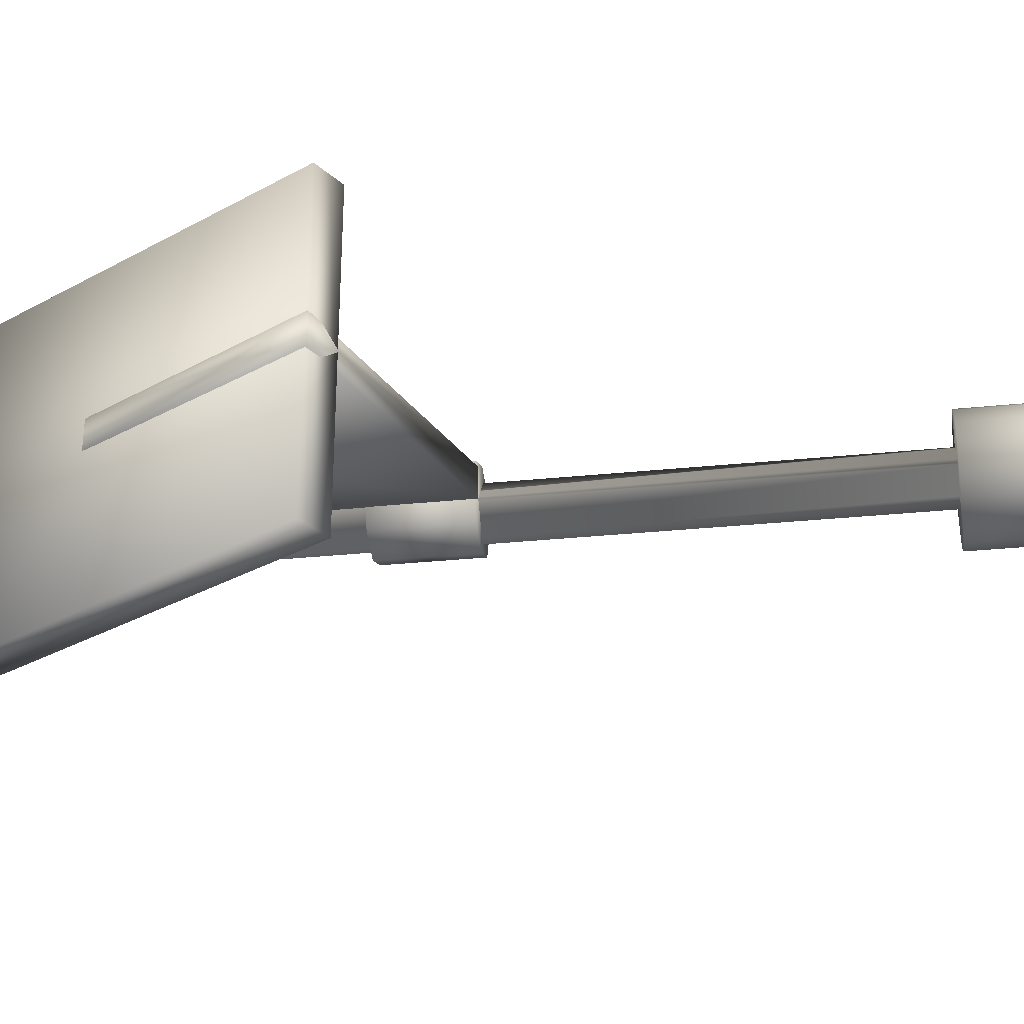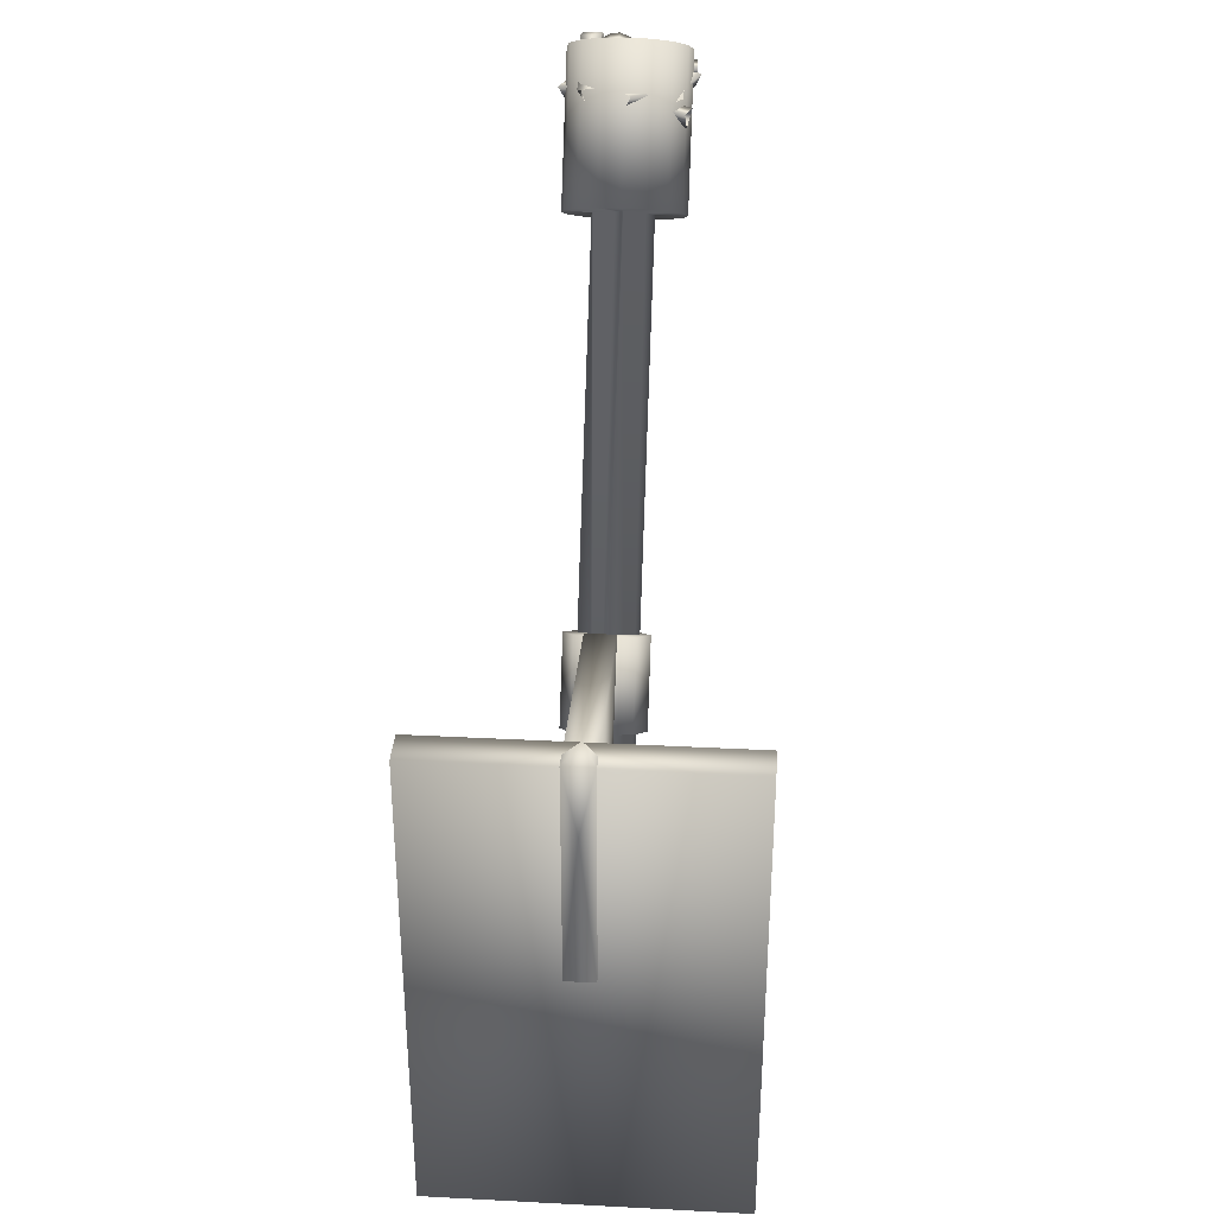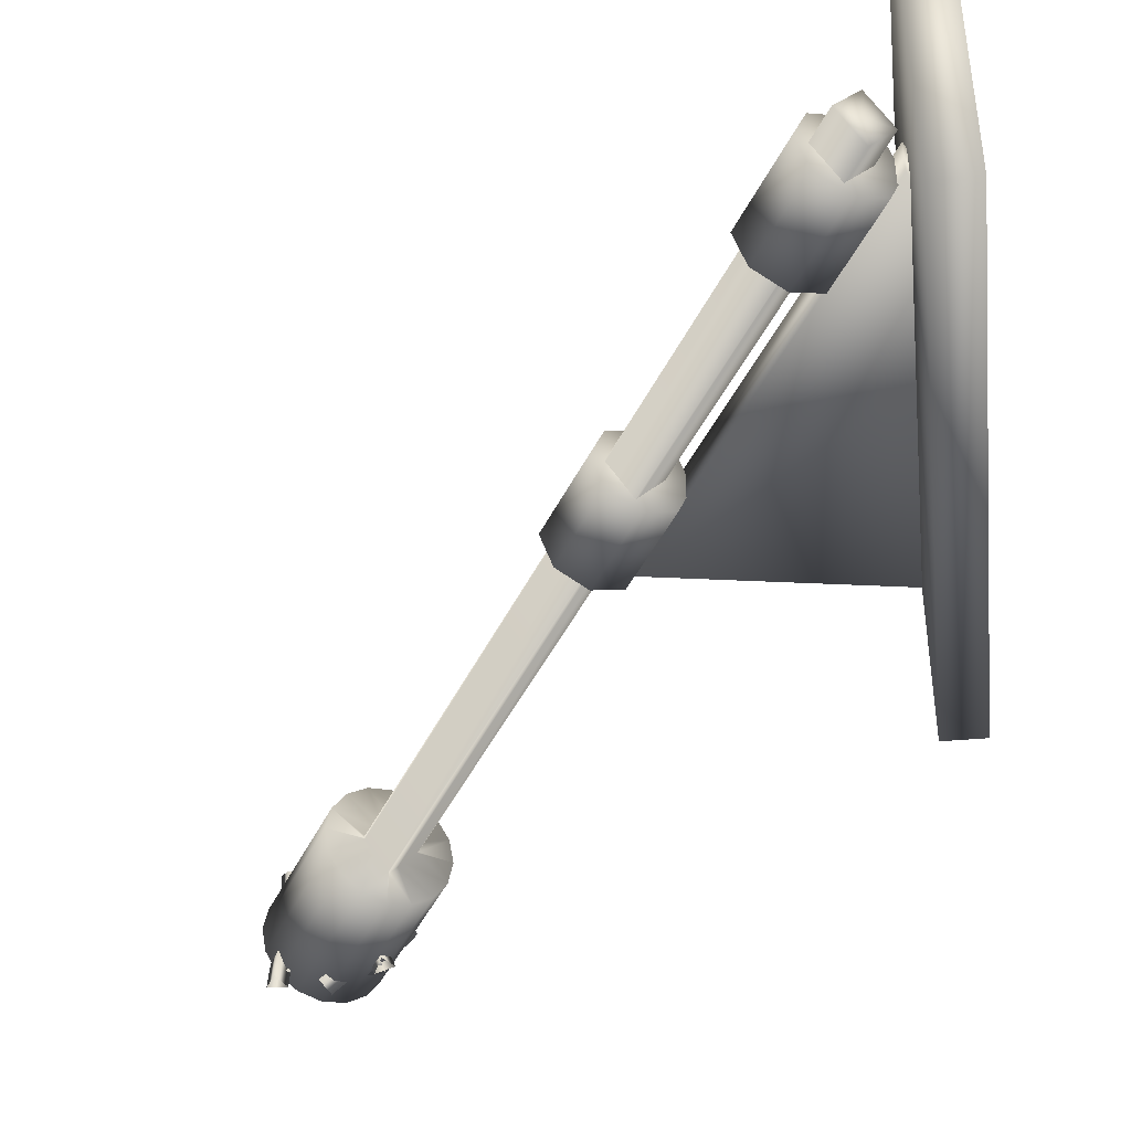
<metadata>
{"format":"obj","ext":"obj","renderer":"f3d","projection":"perspective","resolution":1024,"background":"white","views":[{"elev":-30.6,"azim":128.4,"up":"+Z"},{"elev":34.0,"azim":94.0,"up":"+Y"},{"elev":-43.3,"azim":6.0,"up":"+Z"}]}
</metadata>
<code>
g Wick1
v 0.02947 -0.00841 0.1466
v 0.0068 0.02847 0.1456
v 0.04718 0.0283 0.1613
v 0.0397 -0.00283 0.1202
v 0.01735 0.0342 0.1185
v 0.05746 0.03389 0.1348
v 0.05043 0.0018 0.09517
v 0.02916 0.03926 0.09099
v 0.06834 0.0386 0.1094
v 0.06253 0.00477 0.07189
v 0.04237 0.04251 0.06545
v 0.08123 0.04176 0.08455
v 0.07268 0.00598 0.05039
v 0.05257 0.04379 0.04368
v 0.09331 0.04316 0.05833
v 0.07758 0.00535 0.03051
v 0.05738 0.04321 0.02368
v 0.09969 0.04234 0.03289
v 0.0814 0.0033 0.00978
v 0.06174 0.04092 0.0006
v 0.1038 0.0402 0.01092
v 0.08809 0.00029 -0.01282
v 0.06929 0.03749 -0.02496
v 0.1105 0.03719 -0.01169
v 0.09474 -0.00347 -0.03192
v 0.07722 0.03293 -0.04776
v 0.1181 0.03288 -0.0334
v 0.09912 -0.00802 -0.04423
v 0.08297 0.02711 -0.0639
v 0.1237 0.02716 -0.04926
v 0.1037 -0.01347 -0.05689
v 0.08724 0.022 -0.07564
v 0.1279 0.02211 -0.06086
v 0.1093 -0.01791 -0.0721
v 0.09151 0.01861 -0.08737
v 0.1322 0.01872 -0.07258
v 0.1148 -0.02086 -0.08725
v 0.09616 0.01614 -0.1001
v 0.1368 0.01625 -0.08533
v 0.1202 -0.0229 -0.1022
v 0.1011 0.0143 -0.1137
v 0.1418 0.01441 -0.09887
v 0.1255 -0.02447 -0.1167
v 0.1062 0.01278 -0.1277
v 0.1469 0.01289 -0.1129
f 1 2 4
f 2 5 4
f 2 3 5
f 3 6 5
f 3 1 6
f 1 4 6
f 4 5 7
f 5 8 7
f 5 6 8
f 6 9 8
f 6 4 9
f 4 7 9
f 7 8 10
f 8 11 10
f 8 9 11
f 9 12 11
f 9 7 12
f 7 10 12
f 10 11 13
f 11 14 13
f 11 12 14
f 12 15 14
f 12 10 15
f 10 13 15
f 13 14 16
f 14 17 16
f 14 15 17
f 15 18 17
f 15 13 18
f 13 16 18
f 16 17 19
f 17 20 19
f 17 18 20
f 18 21 20
f 18 16 21
f 16 19 21
f 19 20 22
f 20 23 22
f 20 21 23
f 21 24 23
f 21 19 24
f 19 22 24
f 22 23 25
f 23 26 25
f 23 24 26
f 24 27 26
f 24 22 27
f 22 25 27
f 25 26 28
f 26 29 28
f 26 27 29
f 27 30 29
f 27 25 30
f 25 28 30
f 28 29 31
f 29 32 31
f 29 30 32
f 30 33 32
f 30 28 33
f 28 31 33
f 31 32 34
f 32 35 34
f 32 33 35
f 33 36 35
f 33 31 36
f 31 34 36
f 34 35 37
f 35 38 37
f 35 36 38
f 36 39 38
f 36 34 39
f 34 37 39
f 37 38 40
f 38 41 40
f 38 39 41
f 39 42 41
f 39 37 42
f 37 40 42
f 40 41 43
f 41 44 43
f 41 42 44
f 42 45 44
f 42 40 45
f 40 43 45
g Wick2
v -0.07694 0.0046 0.1304
v -0.0979 0.03878 0.1467
v -0.05461 0.03844 0.1456
v -0.0774 0.01368 0.1109
v -0.09832 0.04725 0.1285
v -0.05504 0.04697 0.1272
v -0.07801 0.02506 0.09037
v -0.09881 0.05661 0.1115
v -0.05554 0.05653 0.1099
v -0.07881 0.03902 0.07151
v -0.09953 0.06897 0.09491
v -0.05626 0.06892 0.09326
v -0.0793 0.05081 0.05622
v -0.1001 0.08209 0.07776
v -0.05676 0.08147 0.07692
v -0.07915 0.05688 0.04658
v -0.09982 0.09251 0.05971
v -0.05653 0.09151 0.05961
v -0.07888 0.05789 0.04443
v -0.09996 0.09546 0.03917
v -0.0567 0.09435 0.03771
v -0.07948 0.05352 0.03678
v -0.1014 0.08704 0.01971
v -0.05816 0.08546 0.01721
v -0.0811 0.04096 0.01731
v -0.103 0.07406 -0.00047
v -0.05981 0.07268 -0.00262
v -0.08271 0.02584 -0.01086
v -0.1045 0.05997 -0.02673
v -0.06129 0.05883 -0.02844
v -0.08408 0.0126 -0.03957
v -0.1058 0.04782 -0.05305
v -0.06254 0.04674 -0.05463
v -0.08516 0.00443 -0.06317
v -0.1067 0.0411 -0.07243
v -0.06343 0.04 -0.07405
v -0.0861 6e-05 -0.08463
v -0.1074 0.03771 -0.08933
v -0.06417 0.03659 -0.09105
v -0.08705 -0.00217 -0.1064
v -0.1083 0.03577 -0.1085
v -0.06501 0.03465 -0.1103
v -0.08798 -0.00339 -0.1277
v -0.1091 0.0346 -0.129
v -0.0659 0.03348 -0.1308
f 46 47 49
f 47 50 49
f 47 48 50
f 48 51 50
f 48 46 51
f 46 49 51
f 49 50 52
f 50 53 52
f 50 51 53
f 51 54 53
f 51 49 54
f 49 52 54
f 52 53 55
f 53 56 55
f 53 54 56
f 54 57 56
f 54 52 57
f 52 55 57
f 55 56 58
f 56 59 58
f 56 57 59
f 57 60 59
f 57 55 60
f 55 58 60
f 58 59 61
f 59 62 61
f 59 60 62
f 60 63 62
f 60 58 63
f 58 61 63
f 61 62 64
f 62 65 64
f 62 63 65
f 63 66 65
f 63 61 66
f 61 64 66
f 64 65 67
f 65 68 67
f 65 66 68
f 66 69 68
f 66 64 69
f 64 67 69
f 67 68 70
f 68 71 70
f 68 69 71
f 69 72 71
f 69 67 72
f 67 70 72
f 70 71 73
f 71 74 73
f 71 72 74
f 72 75 74
f 72 70 75
f 70 73 75
f 73 74 76
f 74 77 76
f 74 75 77
f 75 78 77
f 75 73 78
f 73 76 78
f 76 77 79
f 77 80 79
f 77 78 80
f 78 81 80
f 78 76 81
f 76 79 81
f 79 80 82
f 80 83 82
f 80 81 83
f 81 84 83
f 81 79 84
f 79 82 84
f 82 83 85
f 83 86 85
f 83 84 86
f 84 87 86
f 84 82 87
f 82 85 87
f 85 86 88
f 86 89 88
f 86 87 89
f 87 90 89
f 87 85 90
f 85 88 90
g Wick5
v -0.09577 0.03271 0.08977
v -0.1119 0.06656 0.06814
v -0.1135 0.06578 0.1114
v -0.07777 0.04184 0.09057
v -0.09528 0.07497 0.06889
v -0.09657 0.07433 0.1122
v -0.05873 0.05336 0.09114
v -0.08 0.08412 0.06937
v -0.08059 0.08395 0.1127
v -0.04129 0.0674 0.09117
v -0.06485 0.09643 0.06938
v -0.06536 0.09631 0.1127
v -0.02731 0.07914 0.09152
v -0.0486 0.1099 0.06987
v -0.05077 0.1085 0.1131
v -0.01903 0.08491 0.09262
v -0.03133 0.1207 0.07196
v -0.03509 0.1185 0.115
v -0.01915 0.08572 0.09323
v -0.01219 0.1239 0.07349
v -0.01319 0.1213 0.1167
v -0.01328 0.08177 0.09276
v 0.00573 0.1155 0.0724
v 0.00683 0.112 0.1155
v 0.00461 0.06922 0.09122
v 0.02452 0.1024 0.07079
v 0.02489 0.09931 0.114
v 0.03067 0.05401 0.09045
v 0.04884 0.08822 0.07006
v 0.04829 0.08566 0.1133
v 0.05726 0.04066 0.09021
v 0.07299 0.07609 0.06984
v 0.07219 0.07364 0.1131
v 0.07935 0.03234 0.09012
v 0.09055 0.06945 0.06977
v 0.08989 0.06696 0.113
v 0.09954 0.02787 0.09011
v 0.1058 0.06613 0.06977
v 0.1053 0.06359 0.113
v 0.1198 0.0256 0.09011
v 0.1231 0.06422 0.06978
v 0.1229 0.06167 0.113
v 0.1395 0.02437 0.09011
v 0.1419 0.06306 0.06978
v 0.1418 0.0605 0.113
f 91 92 94
f 92 95 94
f 92 93 95
f 93 96 95
f 93 91 96
f 91 94 96
f 94 95 97
f 95 98 97
f 95 96 98
f 96 99 98
f 96 94 99
f 94 97 99
f 97 98 100
f 98 101 100
f 98 99 101
f 99 102 101
f 99 97 102
f 97 100 102
f 100 101 103
f 101 104 103
f 101 102 104
f 102 105 104
f 102 100 105
f 100 103 105
f 103 104 106
f 104 107 106
f 104 105 107
f 105 108 107
f 105 103 108
f 103 106 108
f 106 107 109
f 107 110 109
f 107 108 110
f 108 111 110
f 108 106 111
f 106 109 111
f 109 110 112
f 110 113 112
f 110 111 113
f 111 114 113
f 111 109 114
f 109 112 114
f 112 113 115
f 113 116 115
f 113 114 116
f 114 117 116
f 114 112 117
f 112 115 117
f 115 116 118
f 116 119 118
f 116 117 119
f 117 120 119
f 117 115 120
f 115 118 120
f 118 119 121
f 119 122 121
f 119 120 122
f 120 123 122
f 120 118 123
f 118 121 123
f 121 122 124
f 122 125 124
f 122 123 125
f 123 126 125
f 123 121 126
f 121 124 126
f 124 125 127
f 125 128 127
f 125 126 128
f 126 129 128
f 126 124 129
f 124 127 129
f 127 128 130
f 128 131 130
f 128 129 131
f 129 132 131
f 129 127 132
f 127 130 132
f 130 131 133
f 131 134 133
f 131 132 134
f 132 135 134
f 132 130 135
f 130 133 135
g Wick4
v -0.00338 0.01712 -0.1295
v 0.01736 0.05322 -0.1415
v -0.00748 0.05322 -0.106
v 0.0105 0.01237 -0.1198
v 0.03037 0.04875 -0.1324
v 0.00553 0.04875 -0.09689
v 0.02606 0.00822 -0.1089
v 0.04342 0.04524 -0.1232
v 0.01858 0.04524 -0.08775
v 0.04311 0.00592 -0.097
v 0.0575 0.04334 -0.1134
v 0.03267 0.04334 -0.07789
v 0.0605 0.00549 -0.08483
v 0.07221 0.04299 -0.1031
v 0.04737 0.04299 -0.06759
v 0.07766 0.00688 -0.0728
v 0.08697 0.04418 -0.09272
v 0.06187 0.04415 -0.05744
v 0.09569 0.01004 -0.05977
v 0.1034 0.04709 -0.08085
v 0.07768 0.04693 -0.04603
v 0.1155 0.01487 -0.04476
v 0.1236 0.052 -0.06555
v 0.09609 0.05142 -0.03214
v 0.1343 0.01953 -0.02788
v 0.1451 0.05728 -0.04609
v 0.1139 0.05588 -0.0161
v 0.1502 0.02252 -0.00844
v 0.1636 0.06076 -0.02348
v 0.1292 0.05878 0.00271
v 0.1651 0.02477 0.01297
v 0.1793 0.06315 -0.00097
v 0.1439 0.06101 0.02389
f 136 137 139
f 137 140 139
f 137 138 140
f 138 141 140
f 138 136 141
f 136 139 141
f 139 140 142
f 140 143 142
f 140 141 143
f 141 144 143
f 141 139 144
f 139 142 144
f 142 143 145
f 143 146 145
f 143 144 146
f 144 147 146
f 144 142 147
f 142 145 147
f 145 146 148
f 146 149 148
f 146 147 149
f 147 150 149
f 147 145 150
f 145 148 150
f 148 149 151
f 149 152 151
f 149 150 152
f 150 153 152
f 150 148 153
f 148 151 153
f 151 152 154
f 152 155 154
f 152 153 155
f 153 156 155
f 153 151 156
f 151 154 156
f 154 155 157
f 155 158 157
f 155 156 158
f 156 159 158
f 156 154 159
f 154 157 159
f 157 158 160
f 158 161 160
f 158 159 161
f 159 162 161
f 159 157 162
f 157 160 162
f 160 161 163
f 161 164 163
f 161 162 164
f 162 165 164
f 162 160 165
f 160 163 165
f 163 164 166
f 164 167 166
f 164 165 167
f 165 168 167
f 165 163 168
f 163 166 168
g Wick3
v -0.09942 0.04506 -0.06843
v -0.08475 0.02349 -0.103
v -0.08825 0.06663 -0.1043
v -0.07277 0.0475 -0.05873
v -0.06114 0.02569 -0.09427
v -0.06404 0.06888 -0.09538
v -0.04242 0.049 -0.05333
v -0.0424 0.02684 -0.09033
v -0.04302 0.07012 -0.09131
v -0.015 0.04803 -0.05918
v -0.02696 0.02635 -0.09425
v -0.02446 0.06955 -0.09598
v 0.00394 0.04603 -0.06615
v -0.00727 0.02422 -0.1014
v -0.0025 0.06719 -0.1038
v 0.02284 0.04346 -0.06856
v 0.01596 0.02095 -0.1046
v 0.02301 0.0636 -0.1072
v 0.04212 0.03955 -0.06912
v 0.03509 0.01706 -0.1052
v 0.04643 0.05876 -0.108
v 0.05629 0.03427 -0.06933
v 0.04718 0.01247 -0.1054
v 0.06336 0.05253 -0.1082
v 0.06779 0.02915 -0.06933
v 0.05964 0.00698 -0.1054
v 0.07455 0.04753 -0.1082
v 0.08024 0.02546 -0.06933
v 0.07458 0.00253 -0.1053
v 0.08493 0.04447 -0.1082
v 0.09338 0.02284 -0.06933
v 0.08946 -0.00045 -0.1053
v 0.09664 0.04216 -0.1082
v 0.107 0.02094 -0.06933
v 0.1041 -0.00249 -0.1053
v 0.1094 0.04038 -0.1082
v 0.1209 0.01941 -0.06933
v 0.1183 -0.00406 -0.1053
v 0.123 0.03888 -0.1082
f 169 170 172
f 170 173 172
f 170 171 173
f 171 174 173
f 171 169 174
f 169 172 174
f 172 173 175
f 173 176 175
f 173 174 176
f 174 177 176
f 174 172 177
f 172 175 177
f 175 176 178
f 176 179 178
f 176 177 179
f 177 180 179
f 177 175 180
f 175 178 180
f 178 179 181
f 179 182 181
f 179 180 182
f 180 183 182
f 180 178 183
f 178 181 183
f 181 182 184
f 182 185 184
f 182 183 185
f 183 186 185
f 183 181 186
f 181 184 186
f 184 185 187
f 185 188 187
f 185 186 188
f 186 189 188
f 186 184 189
f 184 187 189
f 187 188 190
f 188 191 190
f 188 189 191
f 189 192 191
f 189 187 192
f 187 190 192
f 190 191 193
f 191 194 193
f 191 192 194
f 192 195 194
f 192 190 195
f 190 193 195
f 193 194 196
f 194 197 196
f 194 195 197
f 195 198 197
f 195 193 198
f 193 196 198
f 196 197 199
f 197 200 199
f 197 198 200
f 198 201 200
f 198 196 201
f 196 199 201
f 199 200 202
f 200 203 202
f 200 201 203
f 201 204 203
f 201 199 204
f 199 202 204
f 202 203 205
f 203 206 205
f 203 204 206
f 204 207 206
f 204 202 207
f 202 205 207
g Torch1
v 1.126 -1.869 0.01375
v 1.126 -1.869 0.08156
v 1.174 -1.841 0.01375
v 1.126 -1.869 -0.05405
v 1.077 -1.897 0.01375
v 0.1655 -0.2059 0.08156
v 0.1679 -0.2045 0.0782
v 0.214 -0.1779 0.01375
v 0.2121 -0.179 0.01106
v 0.1655 -0.2059 -0.05405
v 0.1633 -0.2072 -0.05089
v 0.117 -0.2338 0.01375
v 0.1194 -0.2324 0.01711
v 0.1805 -0.1972 0.06059
v 0.2116 -0.1792 0.0104
v 0.1993 -0.1863 -0.00672
v 0.1631 -0.2072 -0.0507
v 0.1487 -0.2155 -0.03059
v 0.1633 -0.2072 0.0784
v 0.1917 -0.1907 0.04491
v 0.1896 -0.1919 -0.02031
v 0.1393 -0.221 -0.0174
v 0.1277 -0.2277 0.0286
v 0.2022 -0.1847 0.03024
v 0.1792 -0.1979 -0.03484
v 0.1305 -0.2261 -0.00507
v 0.1372 -0.2222 0.042
v 0.119 -0.2327 0.01106
v 0.1475 -0.2163 0.05633
v 0.1633 -0.2072 0.1468
v 0.2069 -0.1819 0.1364
v 0.244 -0.1606 0.107
v 0.2687 -0.1463 0.063
v 0.2774 -0.1413 0.01106
v 0.2687 -0.1463 -0.04087
v 0.244 -0.1606 -0.0849
v 0.2069 -0.1819 -0.1143
v 0.1633 -0.2072 -0.1246
v 0.1196 -0.2324 -0.1143
v 0.08254 -0.2538 -0.0849
v 0.05779 -0.268 -0.04087
v 0.0491 -0.2731 0.01106
v 0.05779 -0.268 0.063
v 0.08254 -0.2538 0.107
v 0.1196 -0.2324 0.1364
v -0.01175 0.09595 0.1468
v 0.03193 0.1212 0.1364
v 0.06896 0.1426 0.107
v 0.0937 0.1568 0.063
v 0.1024 0.1618 0.01106
v 0.0937 0.1568 -0.04087
v 0.06896 0.1426 -0.0849
v 0.03193 0.1212 -0.1143
v -0.01175 0.09595 -0.1246
v -0.05543 0.07073 -0.1143
v -0.09246 0.04935 -0.0849
v -0.1172 0.03506 -0.04087
v -0.1259 0.03005 0.01106
v -0.1172 0.03506 0.063
v -0.09246 0.04935 0.107
v -0.05543 0.07073 0.1364
v -0.01175 0.09595 0.01106
f 210 209 208
f 211 210 208
f 212 211 208
f 209 212 208
f 210 214 213
f 210 213 209
f 215 210 216
f 210 211 216
f 217 211 218
f 211 212 218
f 209 220 219
f 209 219 212
f 214 210 221
f 222 211 223
f 224 212 225
f 209 213 226
f 211 222 216
f 212 224 218
f 221 210 227
f 223 211 228
f 225 212 229
f 220 209 230
f 227 210 231
f 228 211 232
f 229 212 233
f 234 230 209
f 210 215 231
f 211 217 232
f 233 212 235
f 226 236 209
f 236 234 209
f 212 219 235
f 253 237 238
f 254 238 239
f 255 239 240
f 256 240 241
f 257 241 242
f 258 242 243
f 259 243 244
f 260 244 245
f 261 245 246
f 262 246 247
f 263 247 248
f 264 248 249
f 265 249 250
f 266 250 251
f 267 251 252
f 268 252 237
f 253 238 254
f 254 239 255
f 255 240 256
f 256 241 257
f 257 242 258
f 258 243 259
f 259 244 260
f 260 245 261
f 261 246 262
f 262 247 263
f 263 248 264
f 264 249 265
f 265 250 266
f 266 251 267
f 267 252 268
f 268 237 253
f 269 253 254
f 269 254 255
f 269 255 256
f 269 256 257
f 269 257 258
f 269 258 259
f 269 259 260
f 269 260 261
f 269 261 262
f 269 262 263
f 269 263 264
f 269 264 265
f 269 265 266
f 269 266 267
f 269 267 268
f 269 268 253
f 238 213 214
f 238 237 213
f 238 221 227
f 238 227 239
f 239 227 231
f 239 231 240
f 216 241 215
f 241 240 215
f 223 242 222
f 242 241 222
f 242 223 228
f 242 228 243
f 243 228 232
f 243 232 244
f 218 245 217
f 245 244 217
f 225 246 224
f 246 245 224
f 246 225 229
f 246 229 247
f 247 229 233
f 247 233 248
f 248 233 235
f 248 235 249
f 250 219 220
f 250 249 219
f 250 230 234
f 250 234 251
f 251 234 236
f 251 236 252
f 252 236 226
f 252 226 237
f 221 238 214
f 237 226 213
f 240 231 215
f 241 216 222
f 244 232 217
f 245 218 224
f 230 250 220
f 249 235 219
g Torch3
v 0.6698 -1.192 0.0844
v 0.6456 -1.206 0.0169
v 0.7283 -1.158 0.1124
v 0.7868 -1.125 0.0844
v 0.811 -1.111 0.0169
v 0.7868 -1.125 -0.05061
v 0.7283 -1.158 -0.07857
v 0.6698 -1.192 -0.05061
v 0.5412 -1.025 0.0169
v 0.5654 -1.011 0.0844
v 0.6239 -0.9775 0.1124
v 0.6824 -0.9438 0.0844
v 0.7066 -0.9298 0.0169
v 0.6824 -0.9438 -0.05061
v 0.6239 -0.9775 -0.07857
v 0.5654 -1.011 -0.05061
v 1.272 -1.398 -0.00973
v 1.182 -1.779 -0.00973
v 1.182 -1.779 0.06127
v 1.272 -1.398 0.06127
v 1.277 -0.8364 -0.00973
v 0.693 -0.9315 -0.00973
v 0.693 -0.9315 0.06127
v 1.277 -0.8364 0.06127
v 1.282 -1.005 0.02577
v 1.271 -1.601 0.02577
v 1.183 -0.8444 0.02577
v 1.016 -1.845 0.0169
v 1.04 -1.831 0.0844
v 1.098 -1.797 0.1124
v 1.157 -1.763 0.0844
v 1.181 -1.749 0.0169
v 1.157 -1.763 -0.05061
v 1.098 -1.797 -0.07857
v 1.04 -1.831 -0.05061
v 0.9112 -1.664 0.0169
v 0.9354 -1.65 0.0844
v 0.9938 -1.616 0.1124
v 1.052 -1.582 0.0844
v 1.077 -1.568 0.0169
v 1.052 -1.582 -0.05061
v 0.9938 -1.616 -0.07857
v 0.9354 -1.65 -0.05061
v 1.272 -2.043 -0.3507
v 1.189 -2.043 -0.3507
v 1.189 -2.043 0.3879
v 1.272 -2.043 0.3879
v 1.272 -0.844 -0.3507
v 1.189 -0.844 -0.3507
v 1.189 -0.844 0.3879
v 1.272 -0.844 0.3879
f 274 273 272
f 275 274 270
f 279 270 272
f 280 272 273
f 281 273 274
f 282 274 275
f 283 275 276
f 284 276 277
f 285 277 271
f 279 272 280
f 280 273 281
f 281 274 282
f 282 275 283
f 283 276 284
f 284 277 285
f 285 271 278
f 318 319 317
f 278 281 282
f 281 279 280
f 287 286 295
f 288 287 295
f 289 288 295
f 286 289 295
f 320 319 315
f 288 292 287
f 292 291 287
f 270 271 277
f 309 307 308
f 287 291 286
f 291 290 286
f 319 320 317
f 289 286 294
f 286 290 294
f 290 293 294
f 293 289 294
f 290 291 296
f 291 292 296
f 292 293 296
f 293 290 296
f 306 312 305
f 306 309 312
f 316 320 315
f 299 298 297
f 305 297 298
f 306 298 299
f 307 299 300
f 308 300 301
f 309 301 302
f 311 303 304
f 305 298 306
f 306 299 307
f 307 300 308
f 308 301 309
f 309 302 310
f 311 304 312
f 309 306 307
f 281 278 279
f 311 302 303
f 311 310 302
f 316 315 314
f 313 316 314
f 274 272 270
f 315 319 314
f 319 318 314
f 297 304 303
f 301 299 297
f 314 318 313
f 318 317 313
f 301 300 299
f 285 283 284
f 313 317 316
f 317 320 316
f 277 276 275
f 277 275 270
f 279 278 271
f 279 271 270
f 282 283 285
f 282 285 278
f 289 293 292
f 289 292 288
f 303 302 301
f 303 301 297
f 305 312 304
f 305 304 297
f 310 311 312
f 310 312 309

</code>
